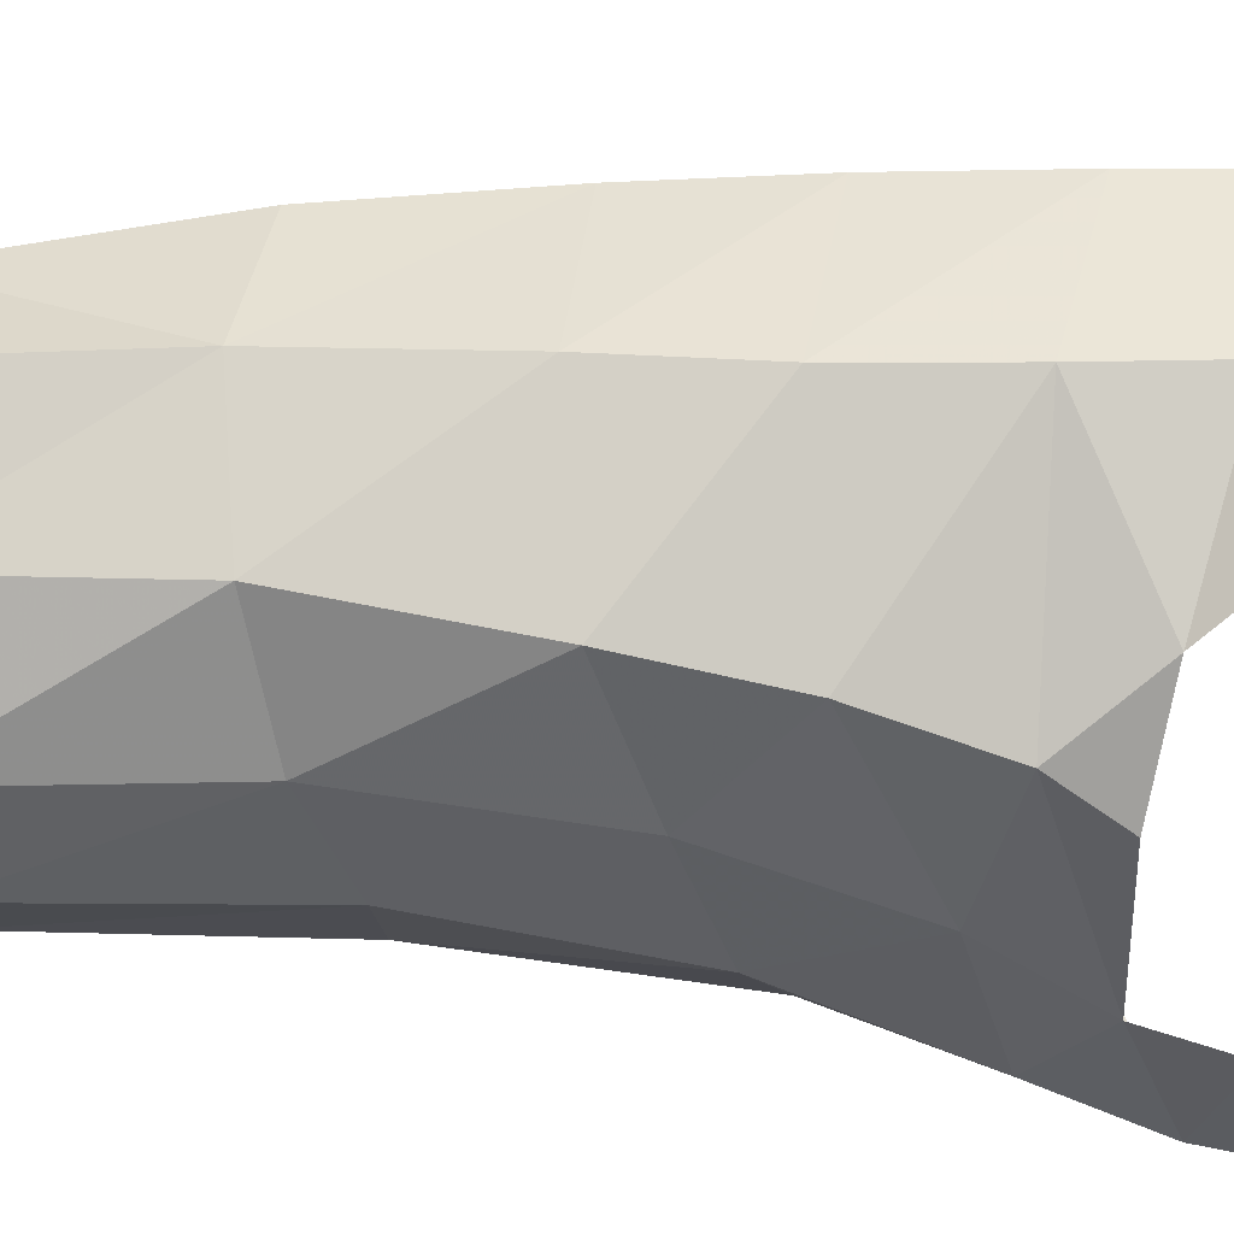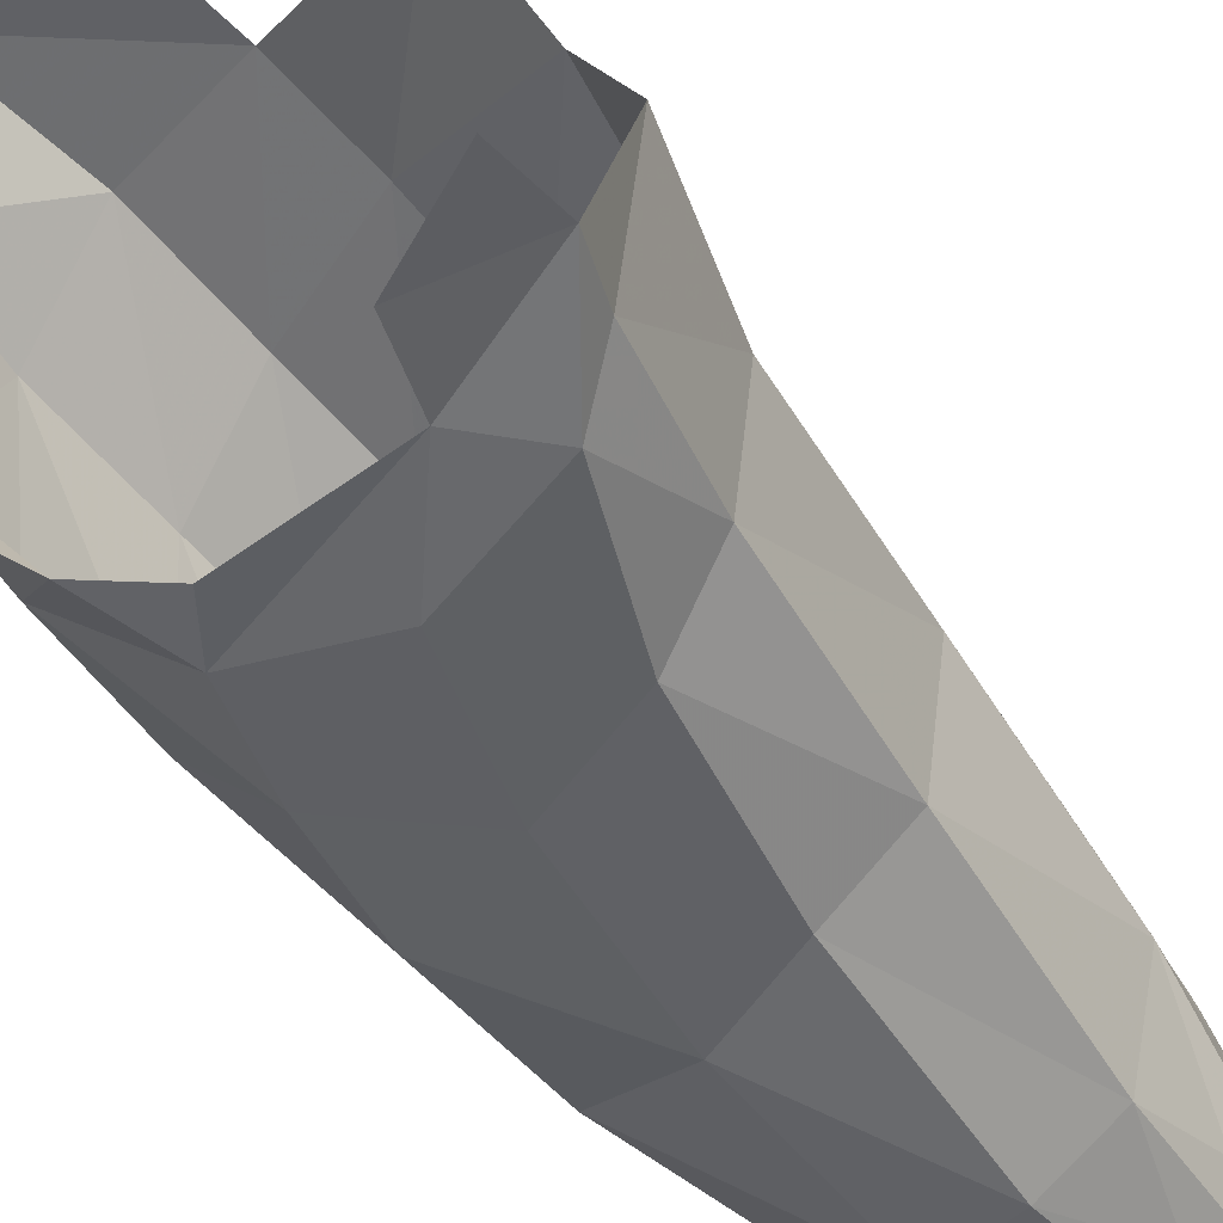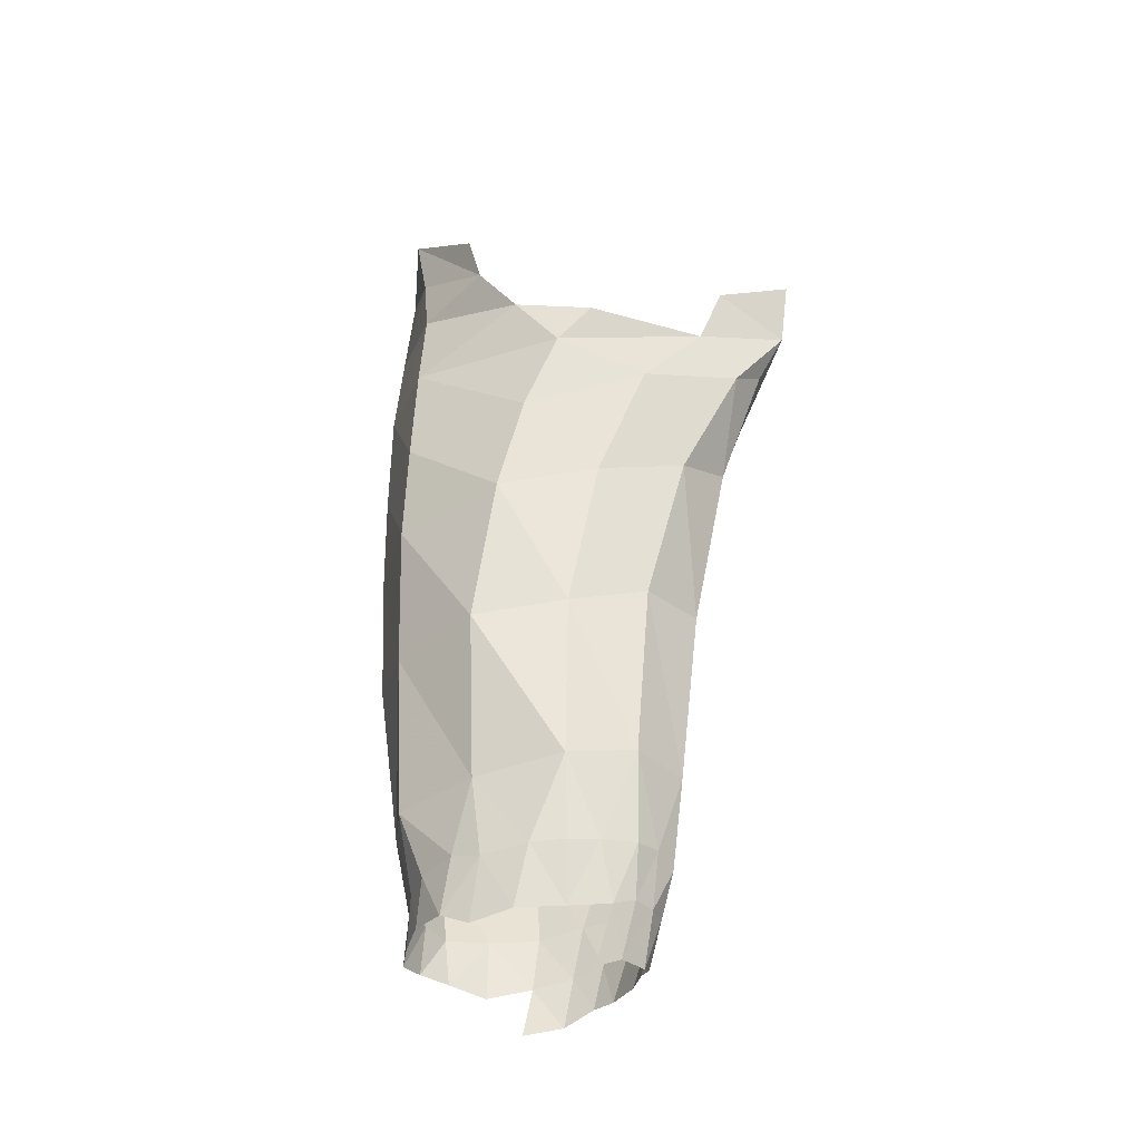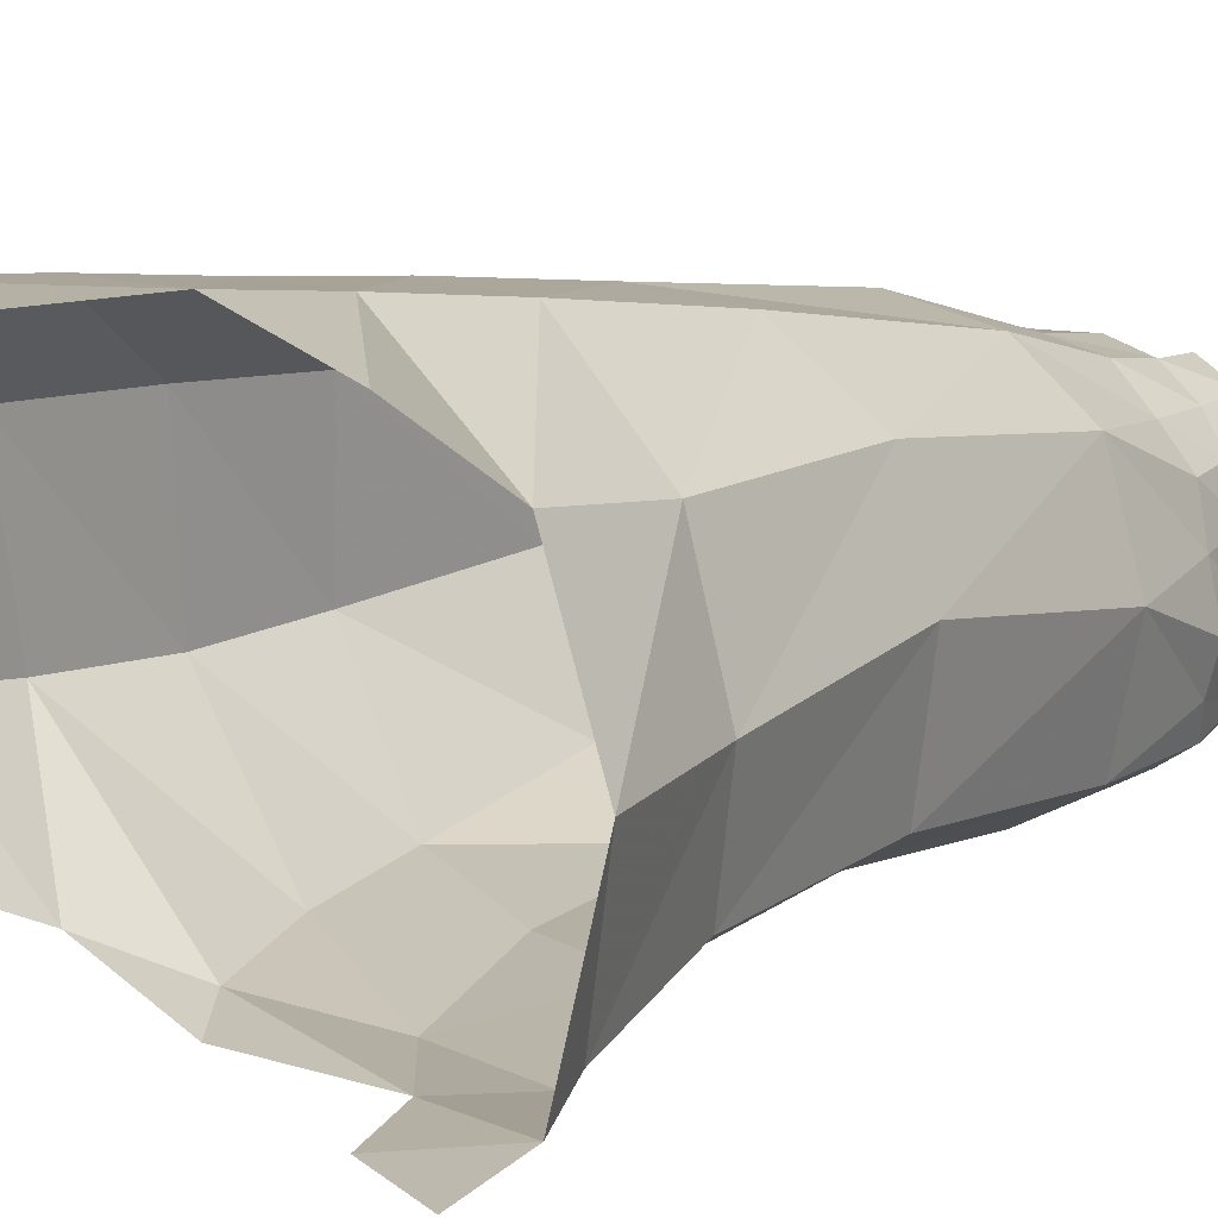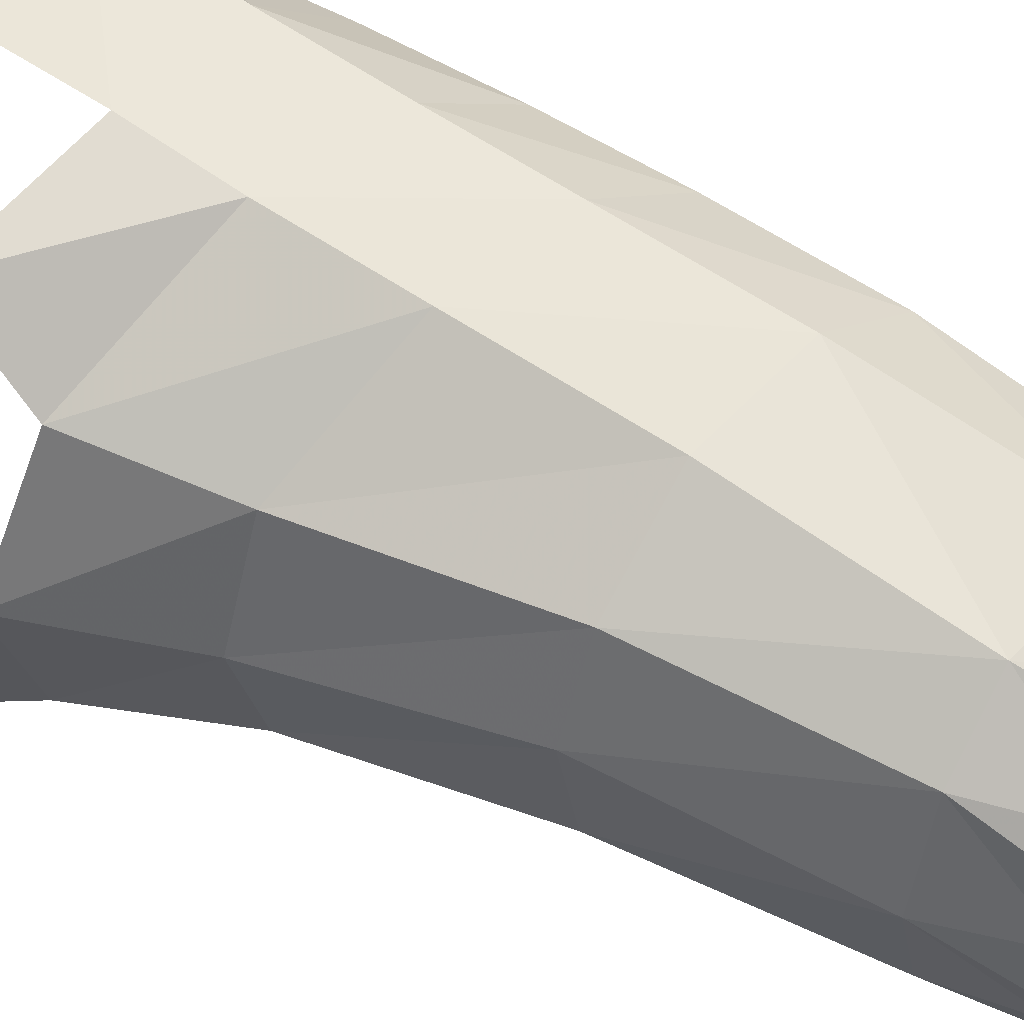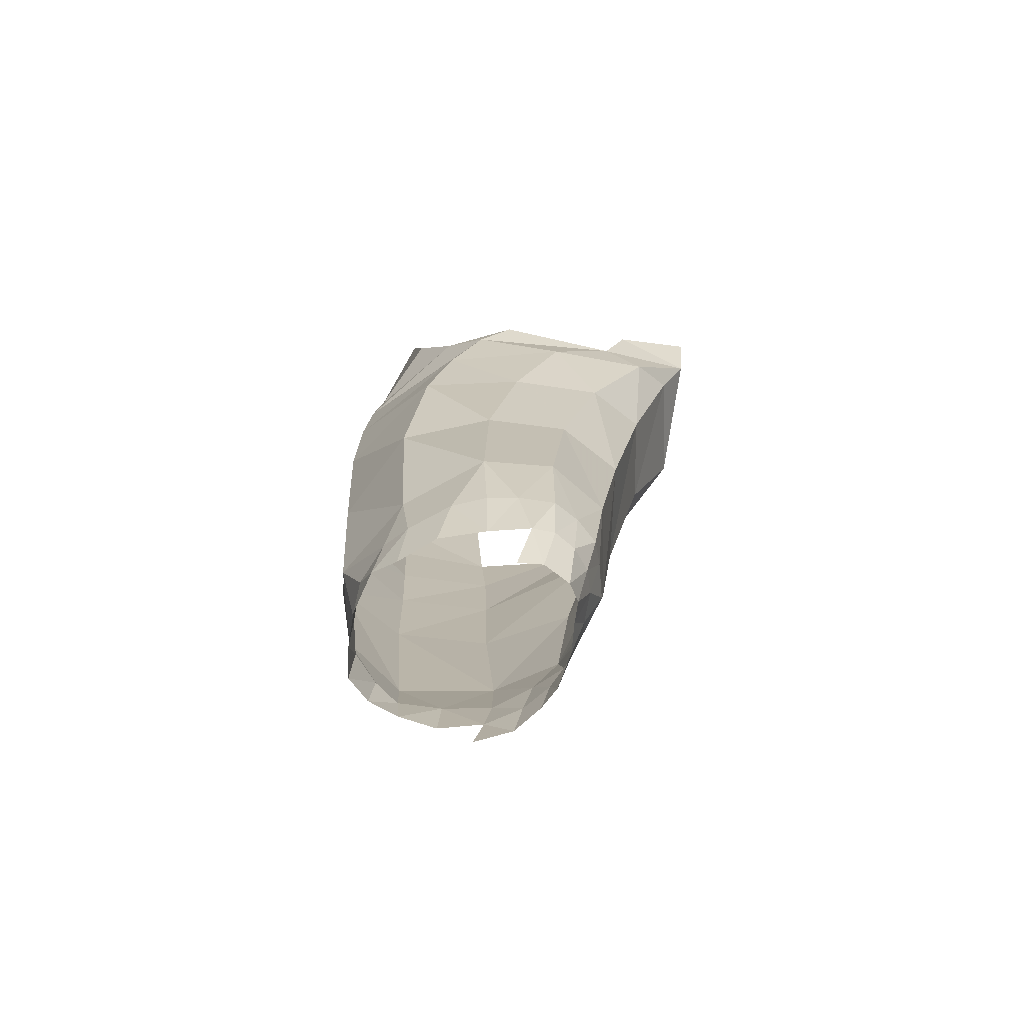
<metadata>
{"format":"obj","ext":"obj","renderer":"f3d","projection":"perspective","resolution":1024,"background":"white","views":[{"elev":-41.9,"azim":-88.8,"up":"+Y"},{"elev":-51.6,"azim":38.9,"up":"+Y"},{"elev":-34.3,"azim":-21.3,"up":"+Z"},{"elev":10.3,"azim":41.3,"up":"+Y"},{"elev":54.1,"azim":122.9,"up":"+Y"},{"elev":-71.5,"azim":-12.9,"up":"+Z"}]}
</metadata>
<code>
v 0.058 0.004 0.905
v 0.097 0.004 0.922
v -0.021 0.018 0.706
v -0.023 0.016 0.625
v 0.01 0.013 0.631
v 0.019 0.018 0.72
v -0.042 0.148 0.713
v 0.006 0.146 0.721
v 0.008 0.133 0.631
v -0.038 0.139 0.621
v -0.062 0.038 0.908
v -0.046 0.027 0.884
v -0.013 0.007 0.876
v 0.047 0.007 0.876
v -0.029 0.012 0.855
v 0.015 0.006 0.841
v -0.064 0.134 1.009
v -0.046 0.16 0.991
v -0.067 0.139 0.966
v -0.082 0.08 0.695
v -0.077 0.083 0.617
v -0.056 0.044 0.62
v -0.062 0.035 0.698
v -0.055 0.023 0.766
v -0.044 0.018 0.814
v -0.085 0.07 0.81
v -0.086 0.073 0.762
v -0.082 0.072 0.86
v -0.007 0.014 0.782
v 0.038 0.014 0.796
v 0.007 0.161 0.849
v 0.007 0.155 0.794
v -0.042 0.155 0.781
v -0.043 0.159 0.832
v -0.078 0.132 0.821
v -0.078 0.13 0.769
v -0.077 0.133 0.875
v -0.044 0.164 0.884
v 0.005 0.165 0.892
v -0.067 0.12 0.622
v -0.076 0.127 0.704
v 0.096 0.011 0.892
v 0.001 0.165 0.956
v 0.065 0.152 0.905
v 0.036 0.112 0.631
v 0.046 0.121 0.722
v 0.06 0.083 0.724
v 0.049 0.072 0.631
v 0.061 0.12 0.811
v 0.072 0.126 0.868
v 0.099 0.071 0.875
v 0.077 0.073 0.813
v 0.066 0.007 0.854
v 0.085 0.018 0.868
v 0.067 0.03 0.808
v 0.051 0.034 0.722
v 0.038 0.028 0.63
v -0.052 0.042 0.582
v -0.061 0.054 0.586
v -0.064 0.058 0.559
v -0.054 0.048 0.553
v -0.068 0.073 0.583
v -0.068 0.079 0.561
v -0.02 0.021 0.586
v -0.035 0.028 0.585
v -0.018 0.027 0.558
v -0.039 0.035 0.557
v 0.001 0.119 0.559
v -0.02 0.123 0.553
v -0.018 0.126 0.582
v 0.005 0.122 0.585
v -0.063 0.107 0.58
v -0.064 0.109 0.556
v -0.067 0.095 0.558
v -0.067 0.092 0.583
v -0.039 0.127 0.58
v -0.051 0.12 0.582
v -0.038 0.123 0.557
v -0.053 0.119 0.558
v -0.004 0.118 0.536
v 0.034 0.096 0.589
v 0.039 0.078 0.591
v 0.033 0.082 0.567
v 0.027 0.097 0.566
v 0.043 0.058 0.59
v 0.022 0.109 0.589
v 0.013 0.11 0.539
v 0.017 0.109 0.563
v 0.023 0.099 0.545
v 0.028 0.088 0.545
v -0.006 0.018 0.587
v 0.001 0.022 0.56
v 0.027 0.045 0.543
v 0.028 0.056 0.545
v 0.034 0.048 0.566
v 0.03 0.037 0.564
v 0.038 0.042 0.59
v 0.023 0.023 0.589
v 0.033 0.03 0.584
v 0.011 0.017 0.588
v 0.008 0.03 0.539
v 0.021 0.036 0.539
v 0.022 0.028 0.563
v 0.012 0.023 0.564
v -0.004 0.03 0.534
v 0.035 0.063 0.567
v 0.03 0.07 0.545
v -0.079 0.097 0.972
v -0.066 0.045 0.935
v -0.051 0.167 0.94
v -0.072 0.137 0.92
v -0.078 0.076 0.901
v -0.077 0.086 0.935
g rThigh
f 3 4 5 6
f 7 8 9 10
f 15 16 14 13
f 20 21 22 23
f 24 25 26 27
f 25 15 28 26
f 16 15 25 25
f 25 24 29 16
f 27 20 23 24
f 24 23 3 29
f 6 30 29 3
f 4 3 23 22
f 31 32 33 34
f 27 26 35 36
f 26 28 37 35
f 34 38 39 31
f 35 37 38 34
f 36 35 34 33
f 40 21 20 41
f 20 27 36 41
f 32 8 7 33
f 33 7 41 36
f 10 40 41 7
f 42 2 1 14
f 45 46 47 48
f 49 50 51 52
f 44 50 31 39
f 32 31 50 49
f 52 47 46 49
f 8 32 49 46
f 46 45 9 8
f 16 29 30 53
f 54 55 52 51
f 14 16 53 42
f 54 42 53 53
f 53 30 55 54
f 56 57 48 47
f 55 56 47 52
f 56 55 30 6
f 6 5 57 56
f 58 59 60 61
f 62 63 60 59
f 58 22 59 59
f 21 62 59 22
f 64 4 65 65
f 22 58 65 4
f 68 69 70 71
f 72 73 74 75
f 75 21 40 72
f 62 21 75 75
f 70 76 10 10
f 76 77 10 10
f 9 71 70 10
f 40 10 77 72
f 81 82 83 84
f 85 82 48 48
f 82 81 45 48
f 9 45 86 71
f 45 81 86 86
f 87 80 68 88
f 91 64 66 92
f 93 94 95 96
f 48 57 97 85
f 57 98 99 97
f 64 91 4 4
f 91 100 5 4
f 5 100 98 57
f 101 102 103 104
f 66 64 65 67
f 67 65 58 61
f 70 69 78 76
f 75 74 63 62
f 77 79 73 72
f 79 77 76 78
f 106 83 82 85
f 83 106 107 90
f 90 89 84 83
f 71 86 88 68
f 84 88 86 81
f 89 87 88 84
f 92 105 101 104
f 92 104 100 91
f 94 107 106 95
f 85 97 95 106
f 96 95 97 99
f 102 93 96 103
f 103 96 99 98
f 104 103 98 100
f 110 111 19 18
f 111 112 113 19
f 112 12 11 113
f 39 38 110 43
f 38 37 111 110
f 37 28 112 111
f 28 15 12 112
f 51 42 54 54
f 108 113 11 109
f 108 17 19 113
f 15 13 12 12

</code>
